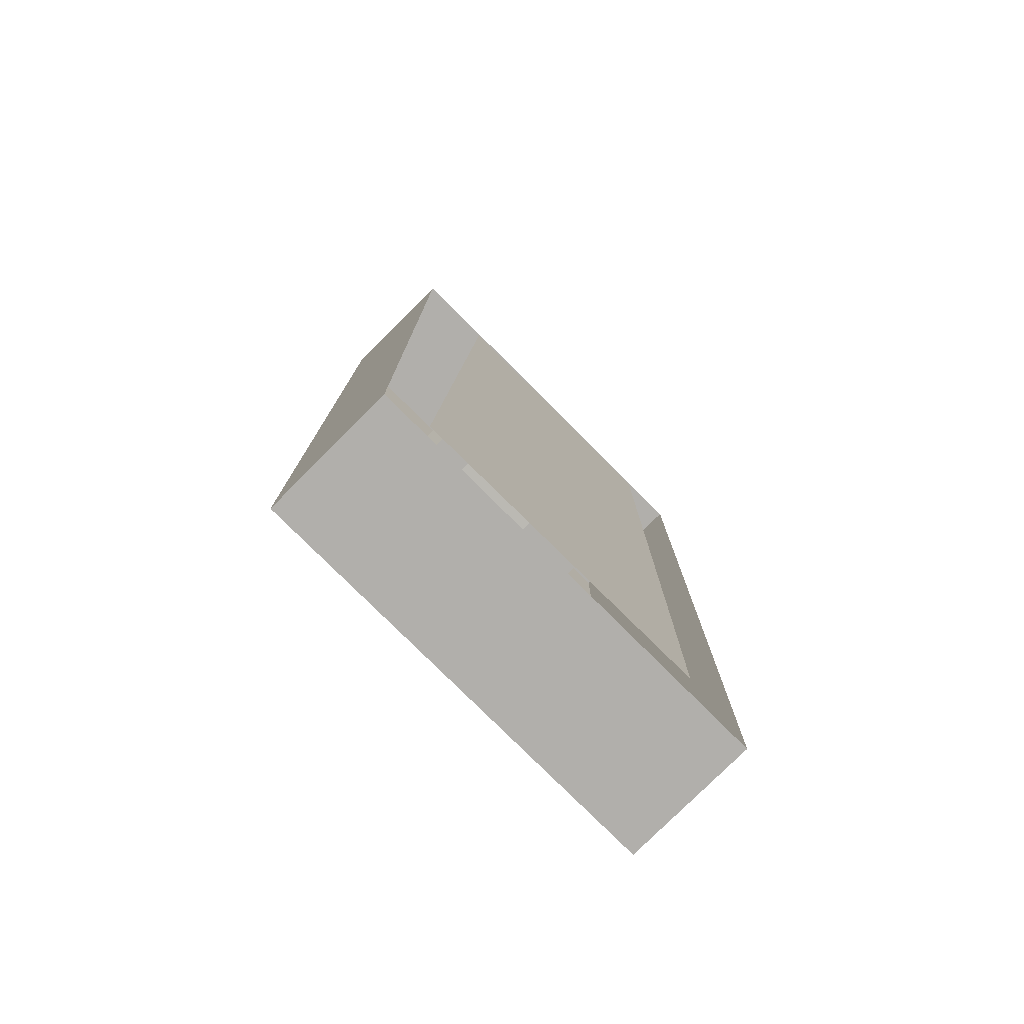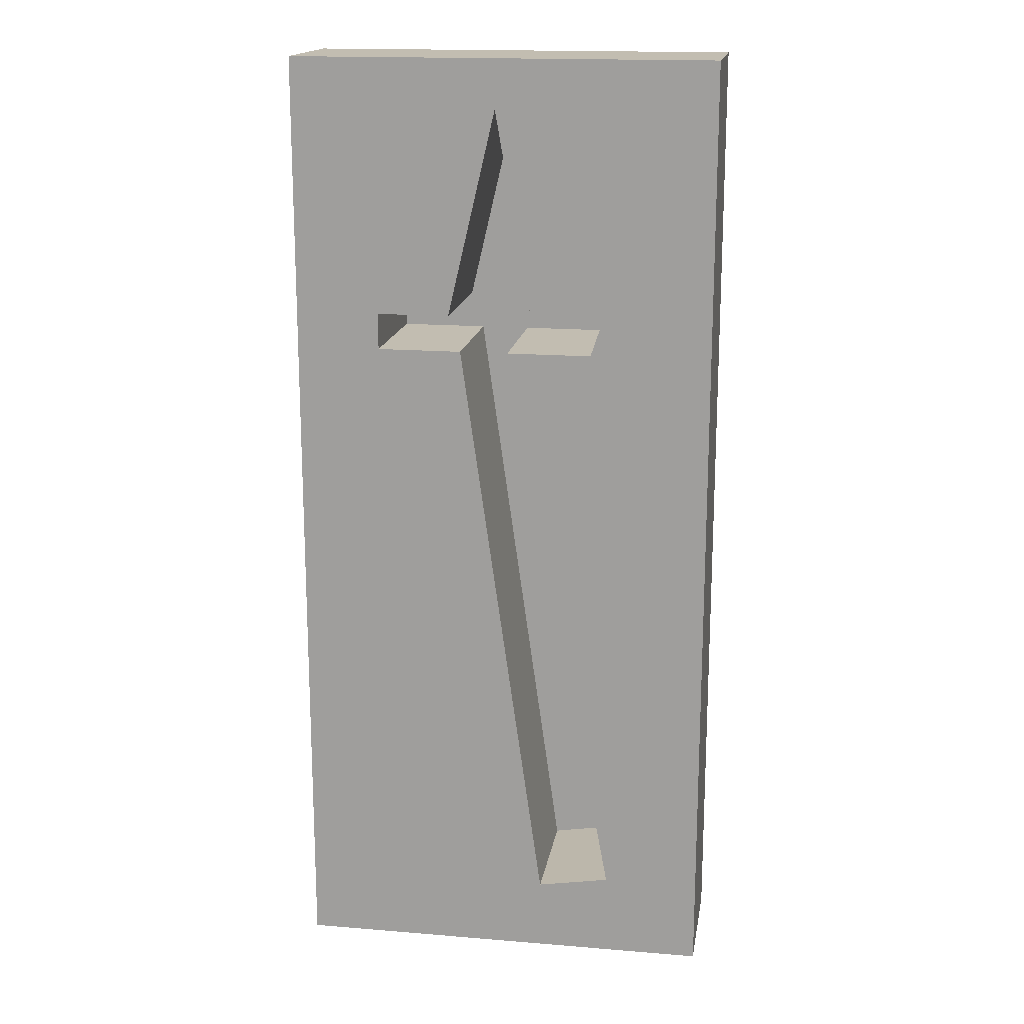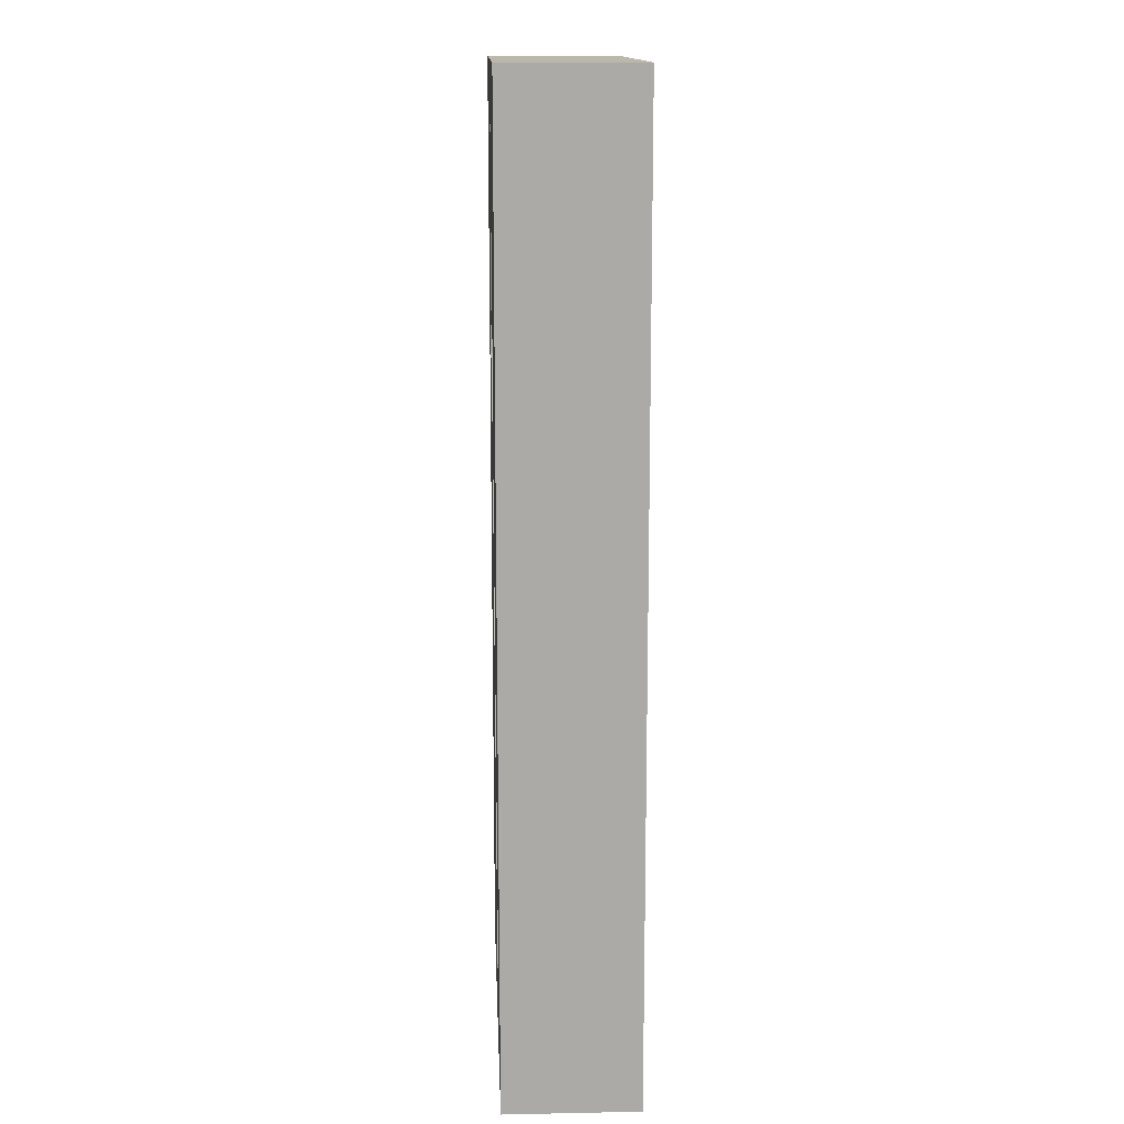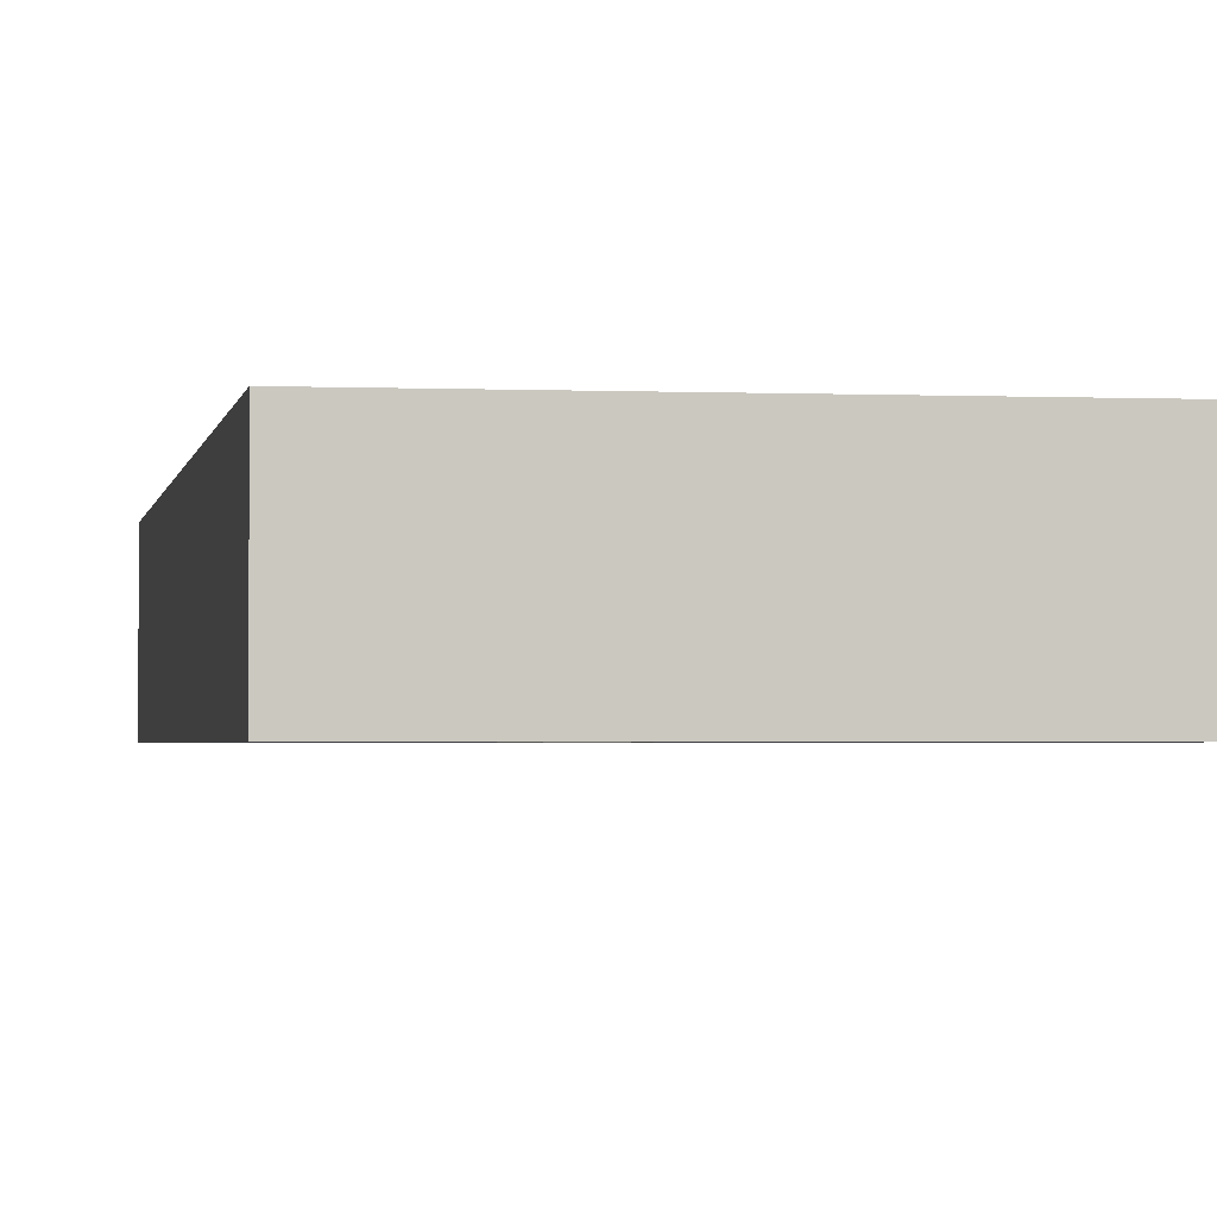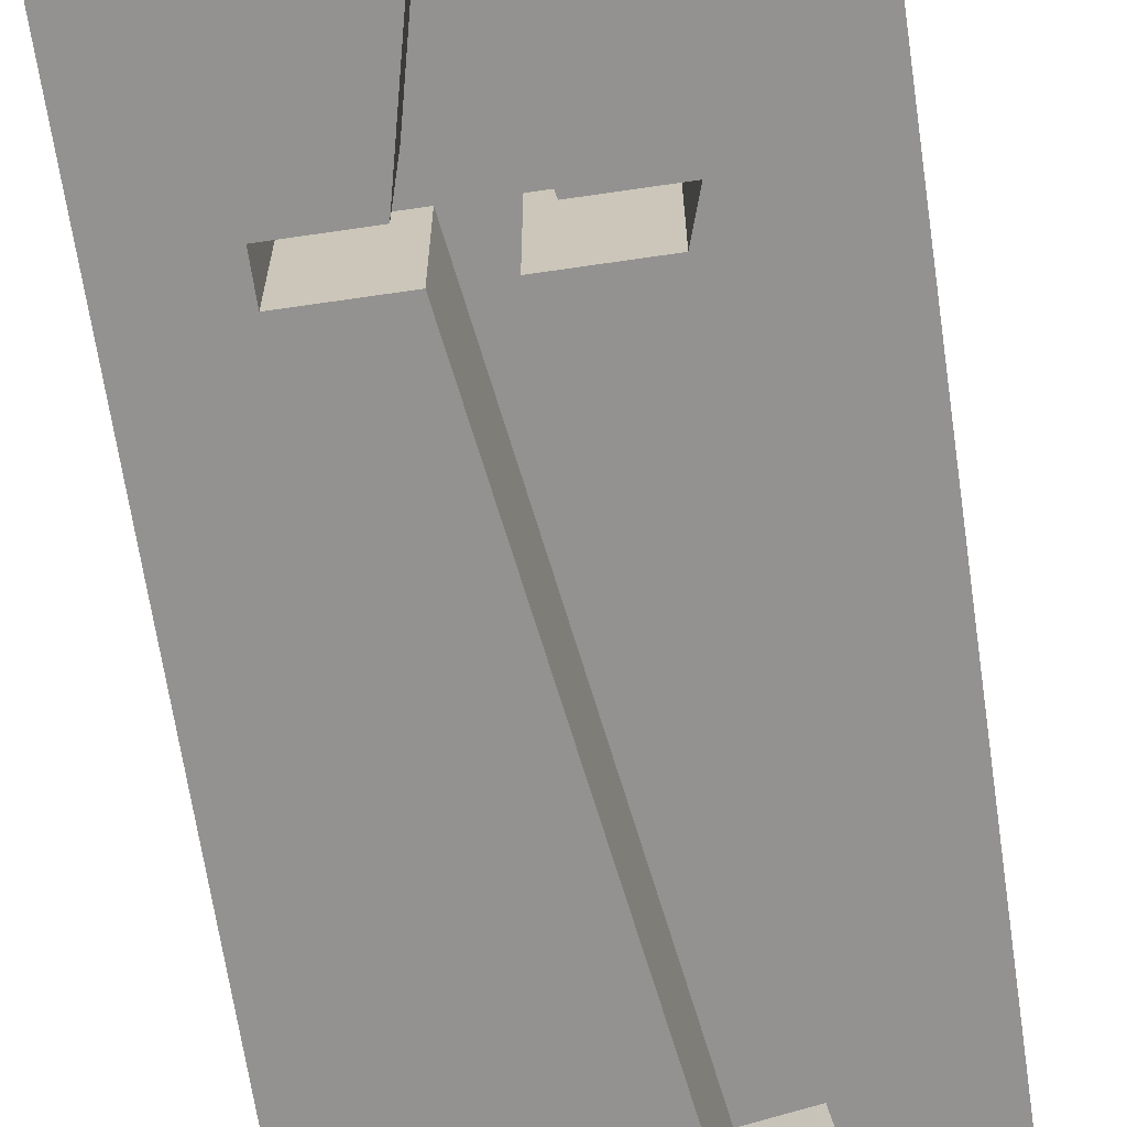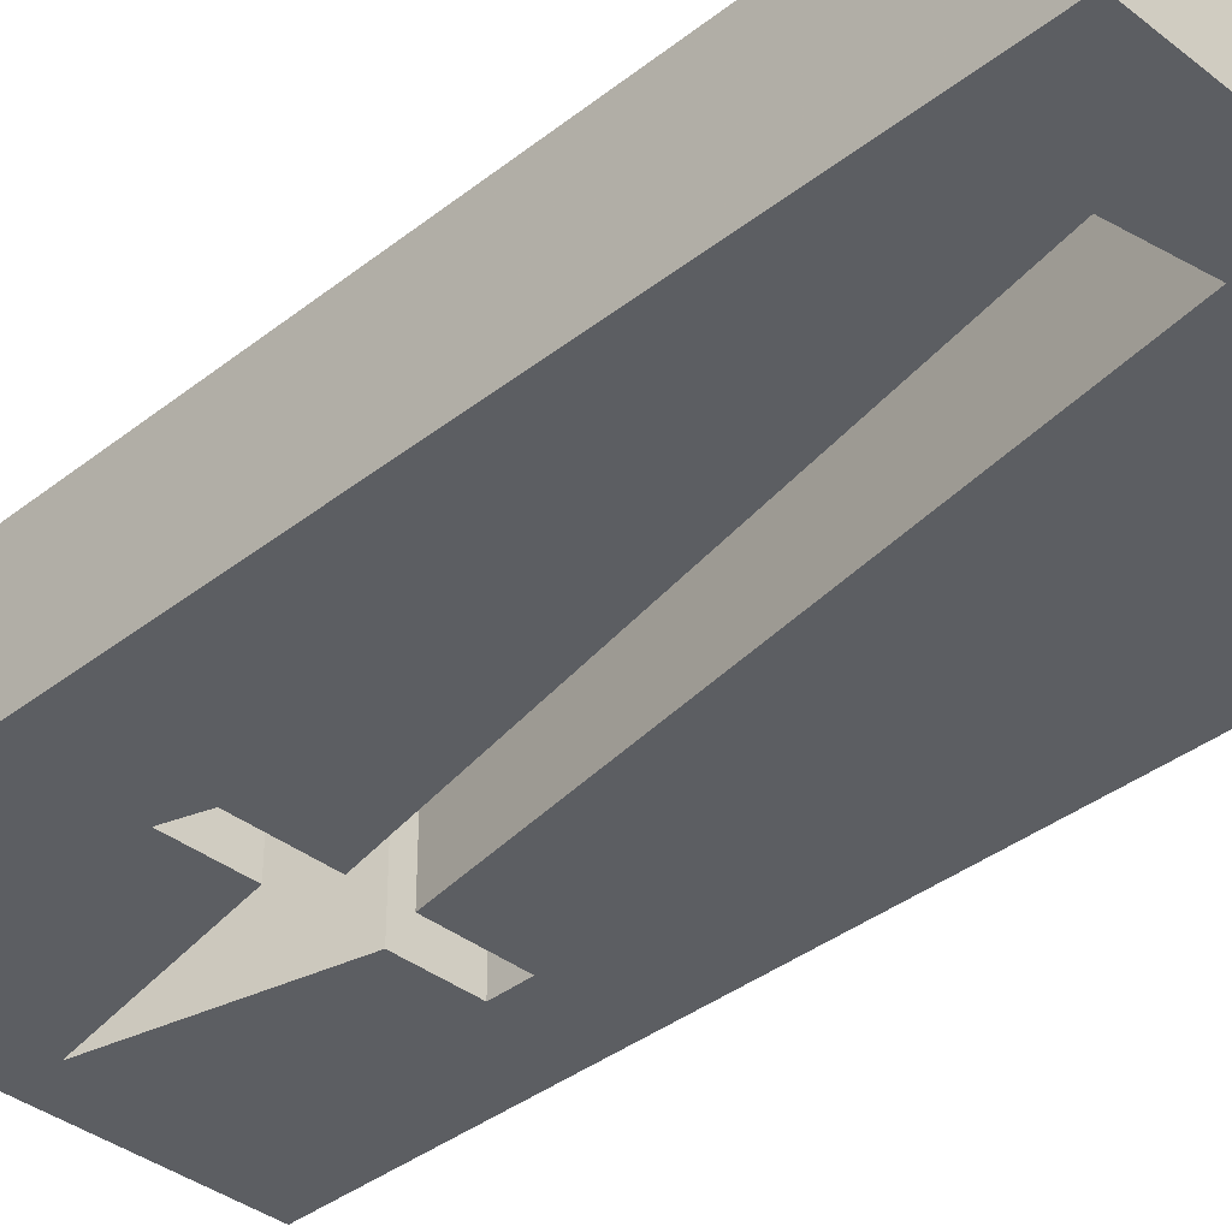
<metadata>
{"format":"obj","ext":"obj","renderer":"f3d","projection":"perspective","resolution":1024,"background":"white","views":[{"elev":-78.2,"azim":135.0,"up":"+Z"},{"elev":16.9,"azim":9.4,"up":"+Z"},{"elev":14.4,"azim":87.5,"up":"+Z"},{"elev":-1.9,"azim":171.0,"up":"+Y"},{"elev":-66.5,"azim":8.4,"up":"+Y"},{"elev":-37.5,"azim":135.0,"up":"+Y"}]}
</metadata>
<code>
v -0.1484 -0.08594 0.2812
v 0.125 -0.08594 0.2812
v 0.125 0 0.2812
v -0.1484 0 0.2812
v -0.1484 -0.08594 -0.3359
v -0.09375 -0.08594 0.1172
v -0.04688 -0.08594 0.1172
v -0.01562 -0.08594 0.25
v 0.007812 -0.08594 0.1172
v 0.05469 -0.08594 0.1172
v 0.04688 -0.08594 0.09375
v 0.125 -0.08594 -0.3359
v 0.125 0 -0.3359
v -0.1484 0 -0.3359
v -0.09375 -0.08594 0.09375
v -0.09375 0 0.09375
v -0.09375 0 0.1172
v -0.04688 0 0.1172
v -0.01562 0 0.25
v 0.007812 0 0.1172
v 0.05469 0 0.1172
v 0.04688 0 0.09375
v -0.007812 -0.08594 0.09375
v 0.0625 -0.08594 -0.2812
v 0.01562 -0.08594 -0.2891
v -0.03906 -0.08594 0.09375
v -0.03906 0 0.09375
v -0.007812 0 0.09375
v 0.0625 0 -0.2812
v 0.01562 0 -0.2891
v -0.1094 0 -0.2969
v 0.09375 0 -0.3047
v 0.07031 0 0.2734
v -0.1094 0 0.2734
f 1 2 3
f 1 3 4
f 1 4 5
f 1 5 6
f 1 6 7
f 1 7 8
f 1 8 2
f 2 8 9
f 2 9 10
f 2 10 11
f 2 11 12
f 2 12 13
f 2 13 3
f 12 5 14
f 12 14 13
f 5 4 14
f 6 5 15
f 11 23 24
f 11 24 12
f 12 24 25
f 12 25 5
f 5 25 26
f 5 26 15
f 6 15 16
f 6 16 17
f 6 17 7
f 7 17 18
f 7 18 8
f 8 18 19
f 8 19 9
f 9 19 20
f 9 20 10
f 10 20 21
f 10 21 11
f 11 21 22
f 11 22 23
f 15 26 27
f 15 27 16
f 23 22 28
f 23 28 24
f 24 28 29
f 24 29 25
f 25 29 30
f 25 30 26
f 26 30 27
f 31 32 33
f 31 33 34

</code>
